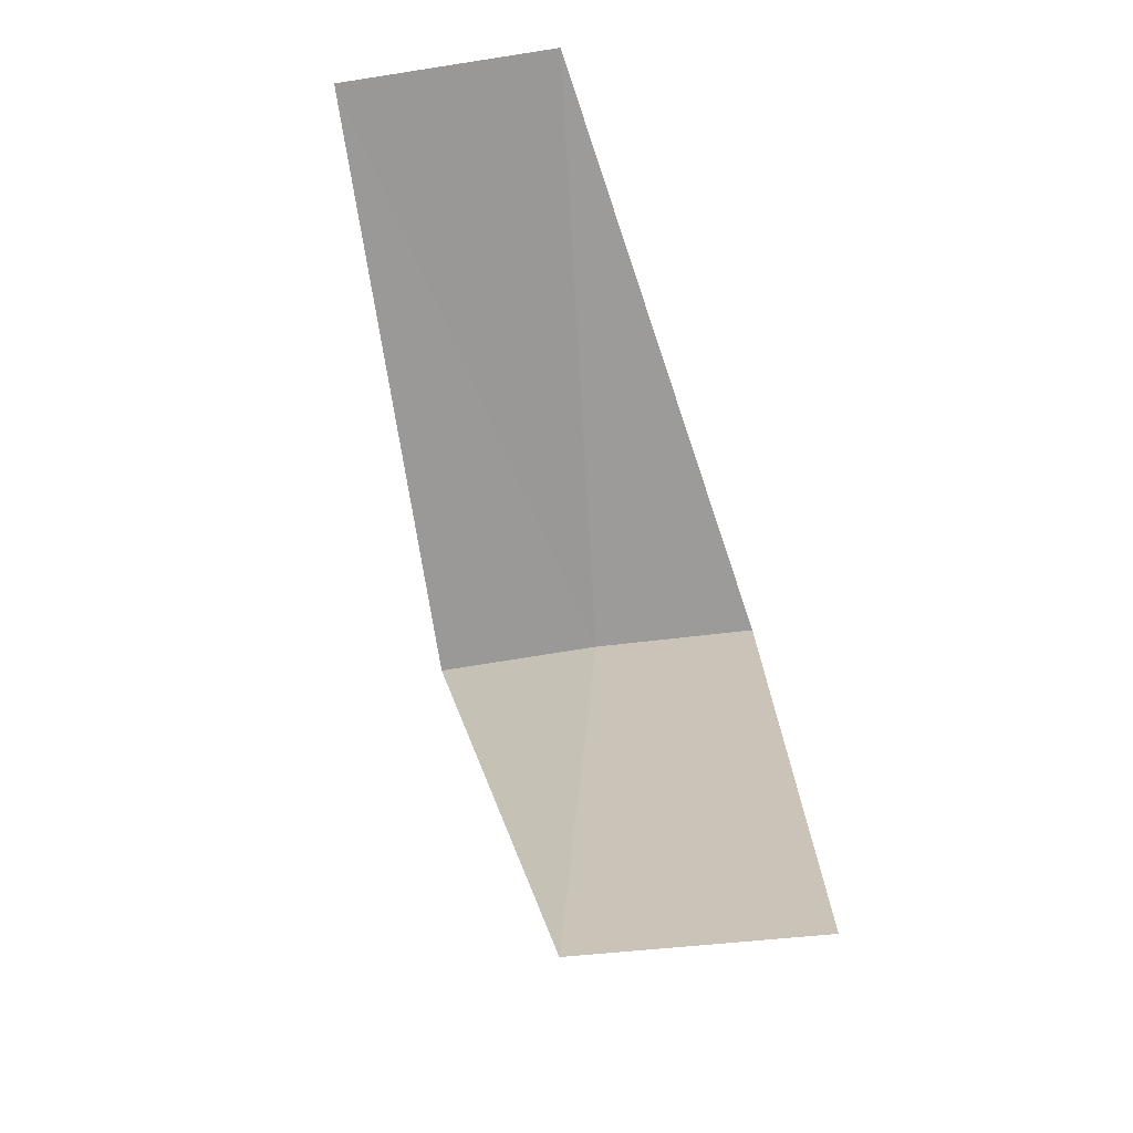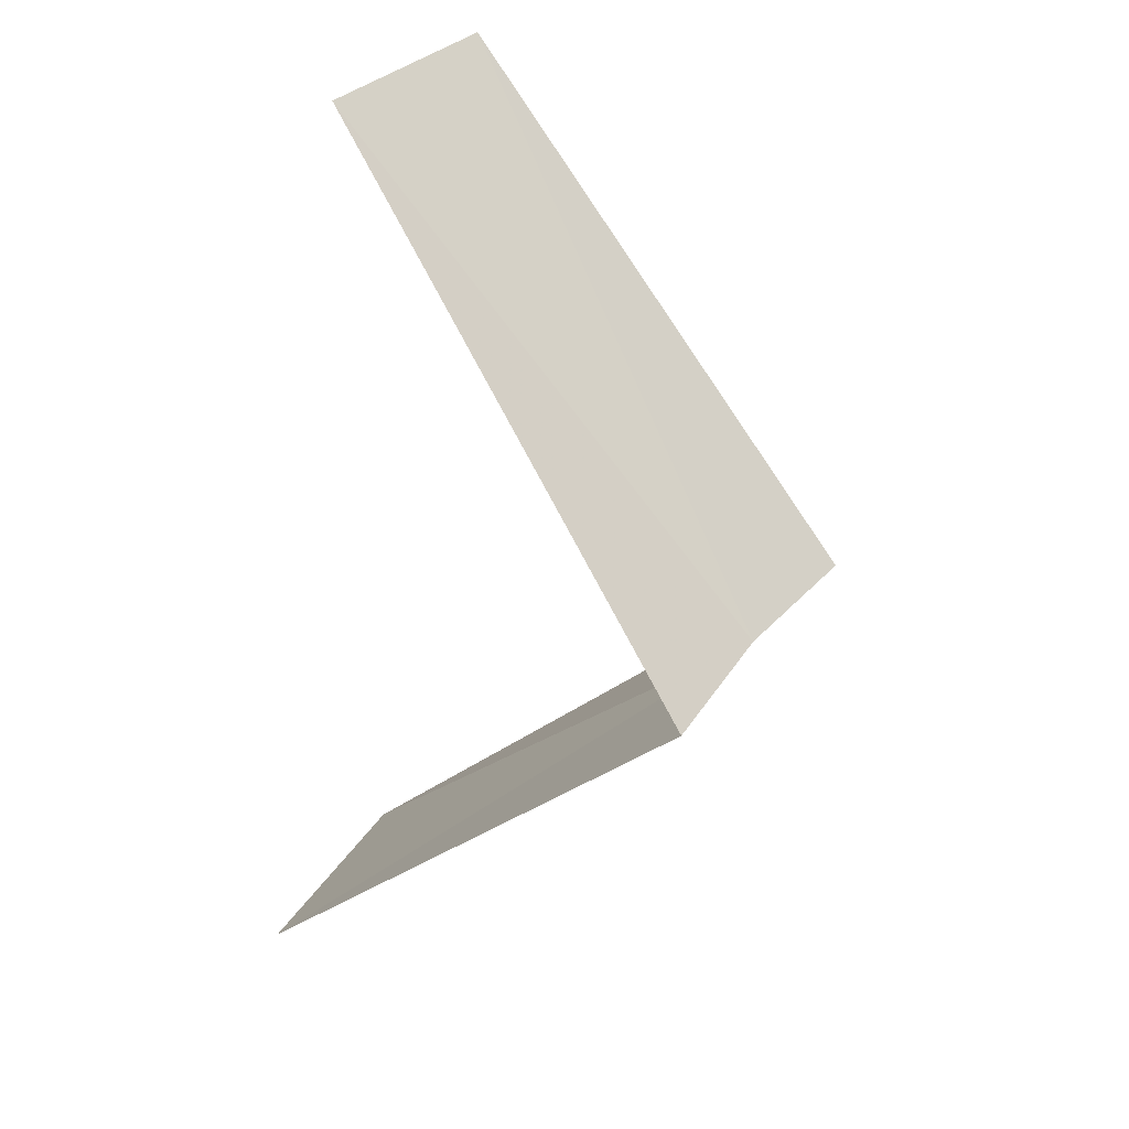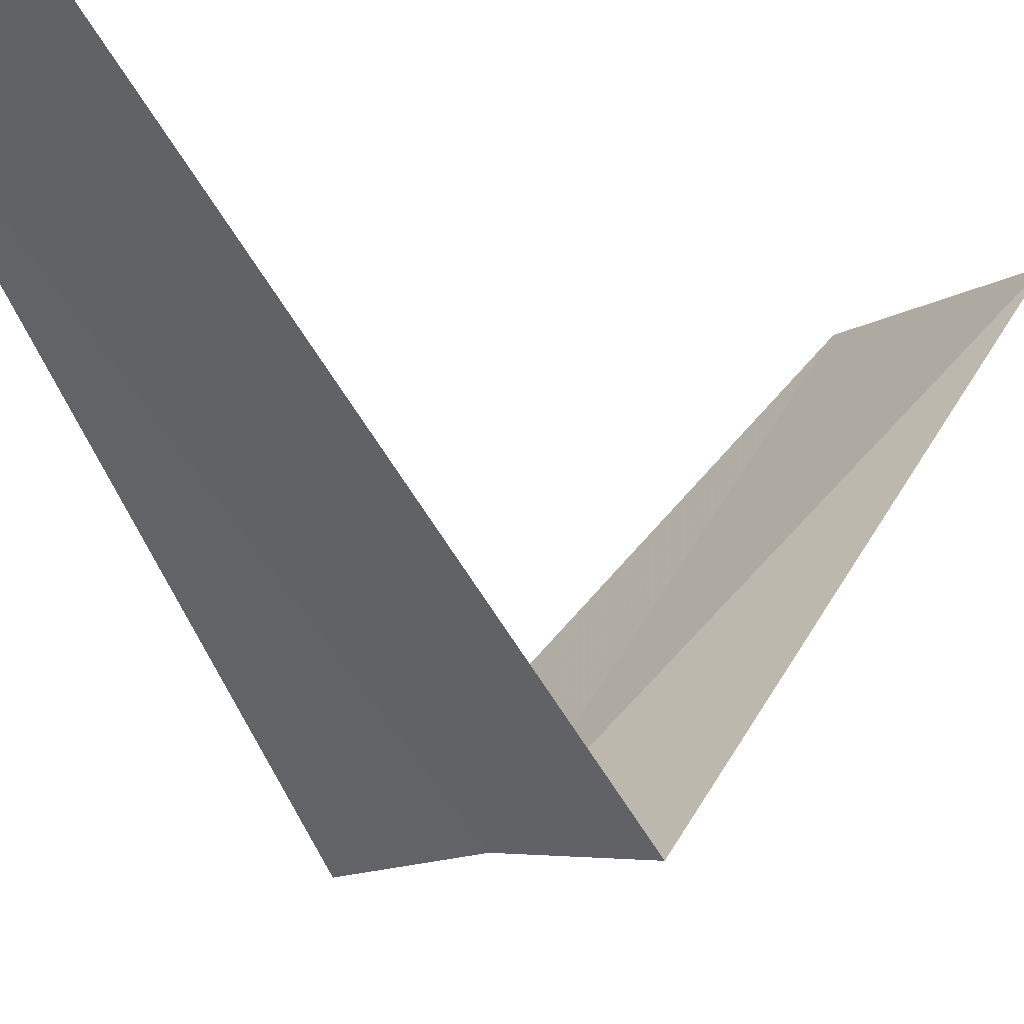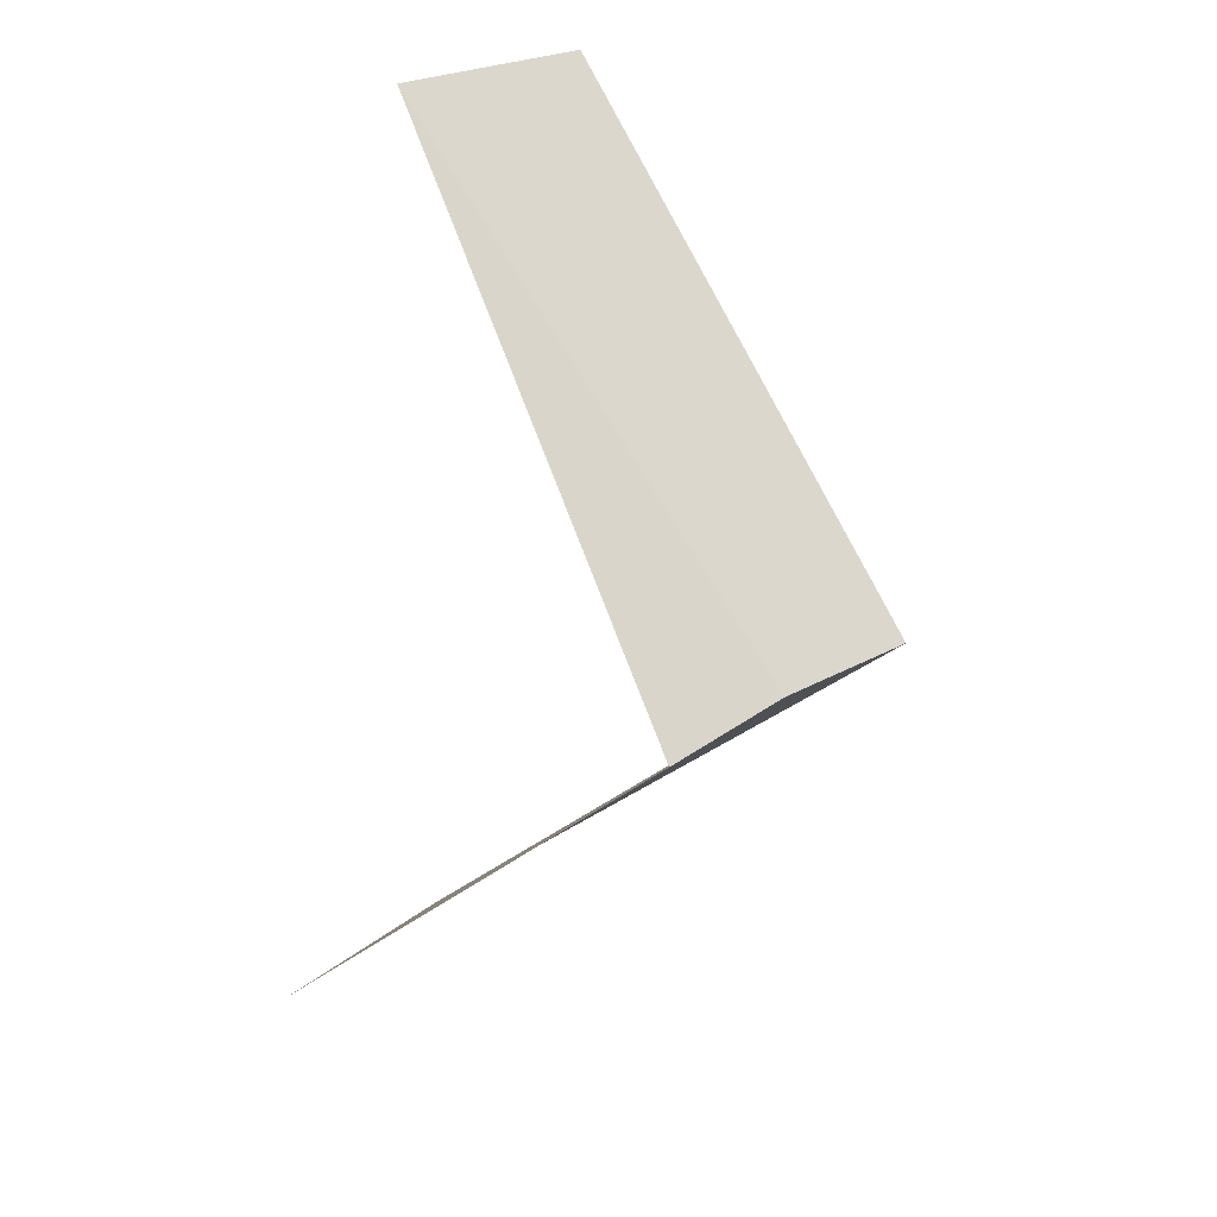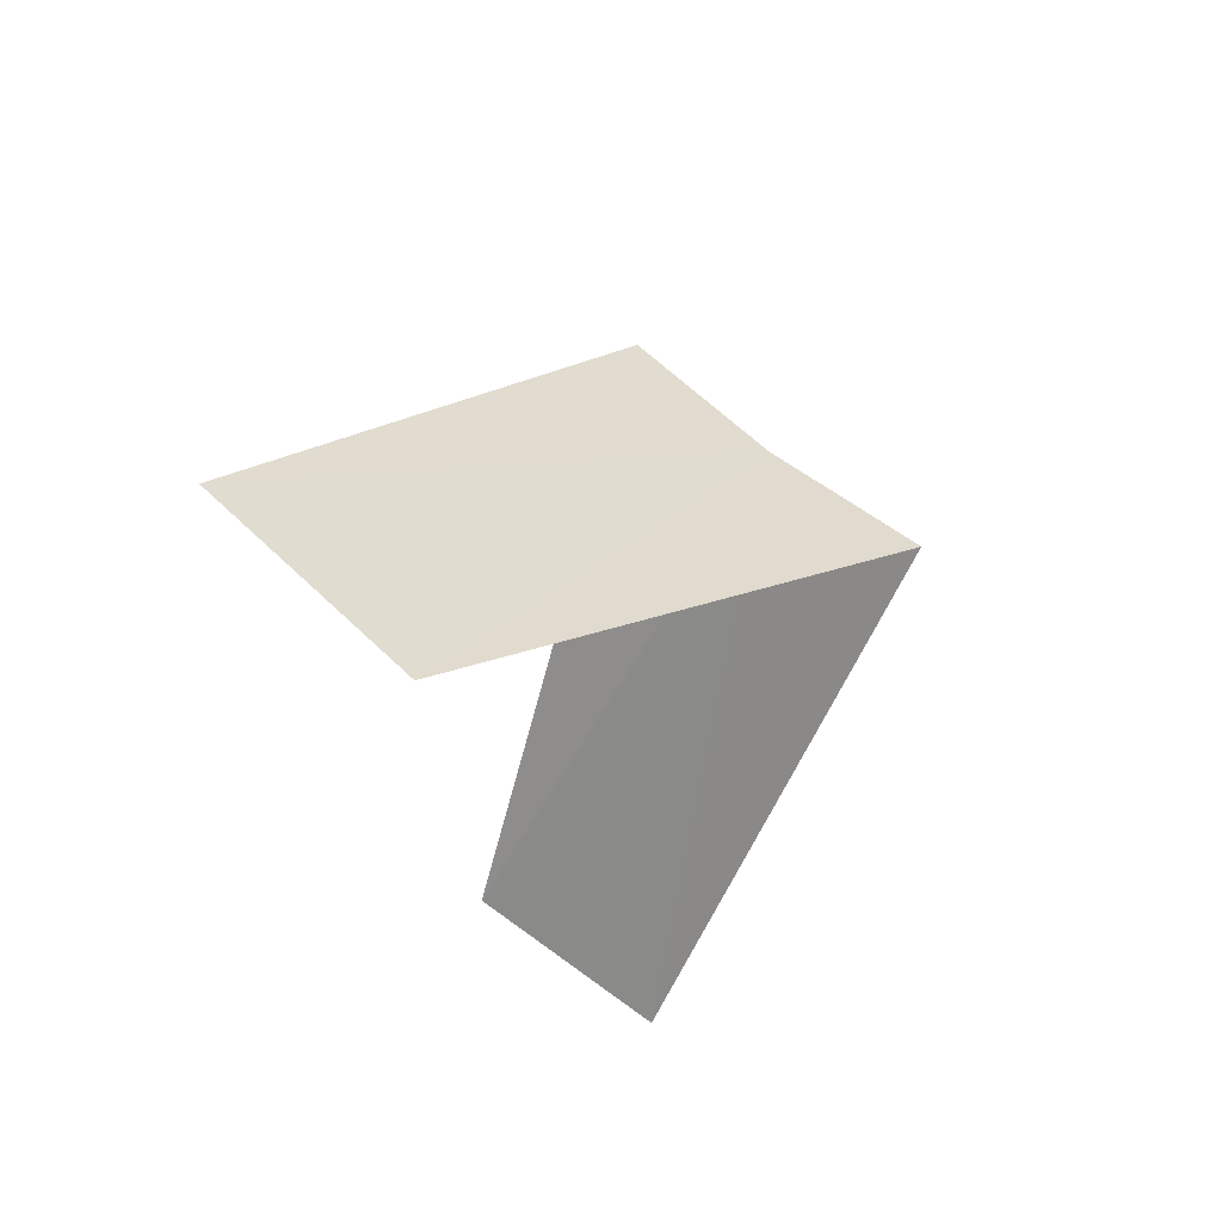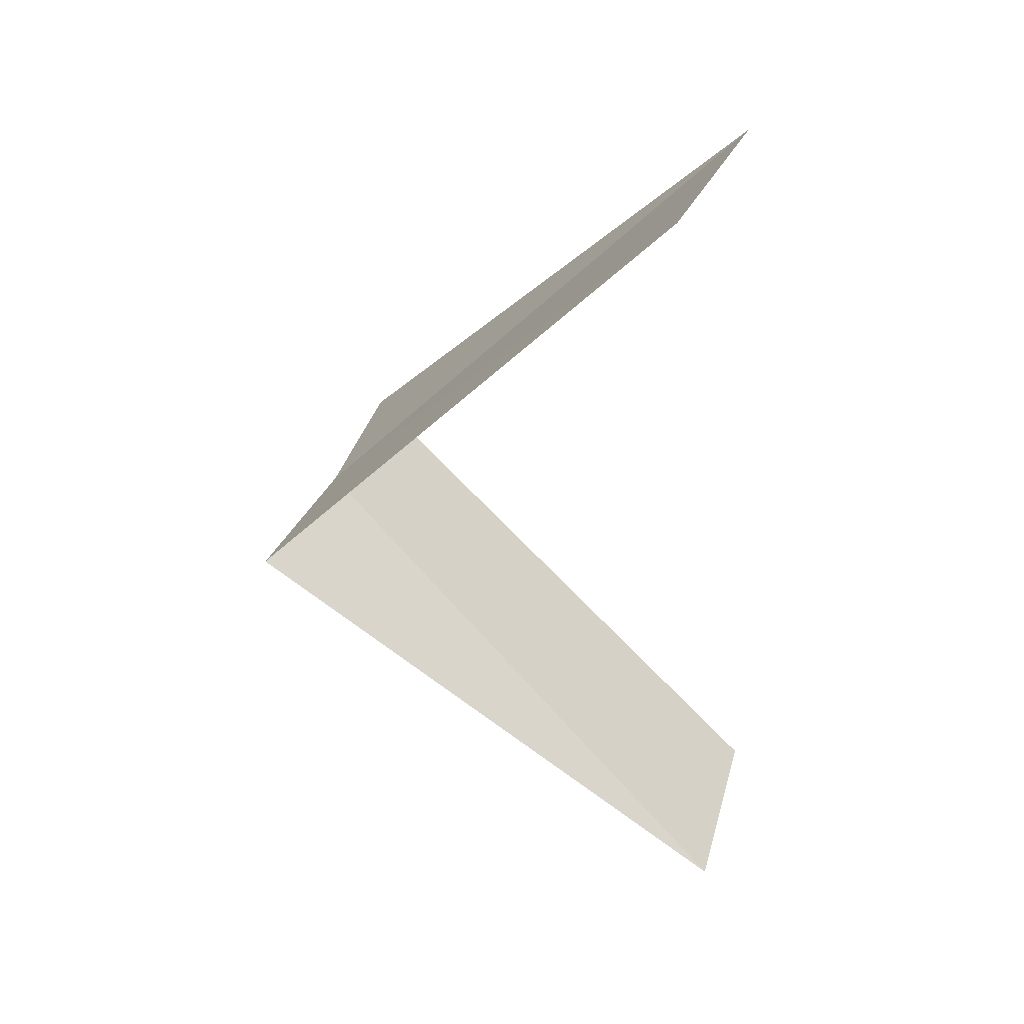
<metadata>
{"format":"obj","ext":"obj","renderer":"f3d","projection":"perspective","resolution":1024,"background":"white","views":[{"elev":-24.0,"azim":-178.8,"up":"+Z"},{"elev":37.9,"azim":-63.6,"up":"+Z"},{"elev":-12.8,"azim":58.1,"up":"+Y"},{"elev":30.3,"azim":-52.4,"up":"+Z"},{"elev":73.0,"azim":-143.8,"up":"+Z"},{"elev":28.4,"azim":104.5,"up":"+Z"}]}
</metadata>
<code>
v 0.1884 2.994 15.48
v -0.2512 3.992 14.52
v 0.2512 3.992 14.48
v 0.5621 2.947 15.44
v -0.1884 2.994 15.52
v 0.7495 3.929 16.44
v 0.2512 3.992 16.48
f 1 3 2
f 1 4 3
f 1 2 5
f 1 6 4
f 1 5 7
f 1 7 6

</code>
